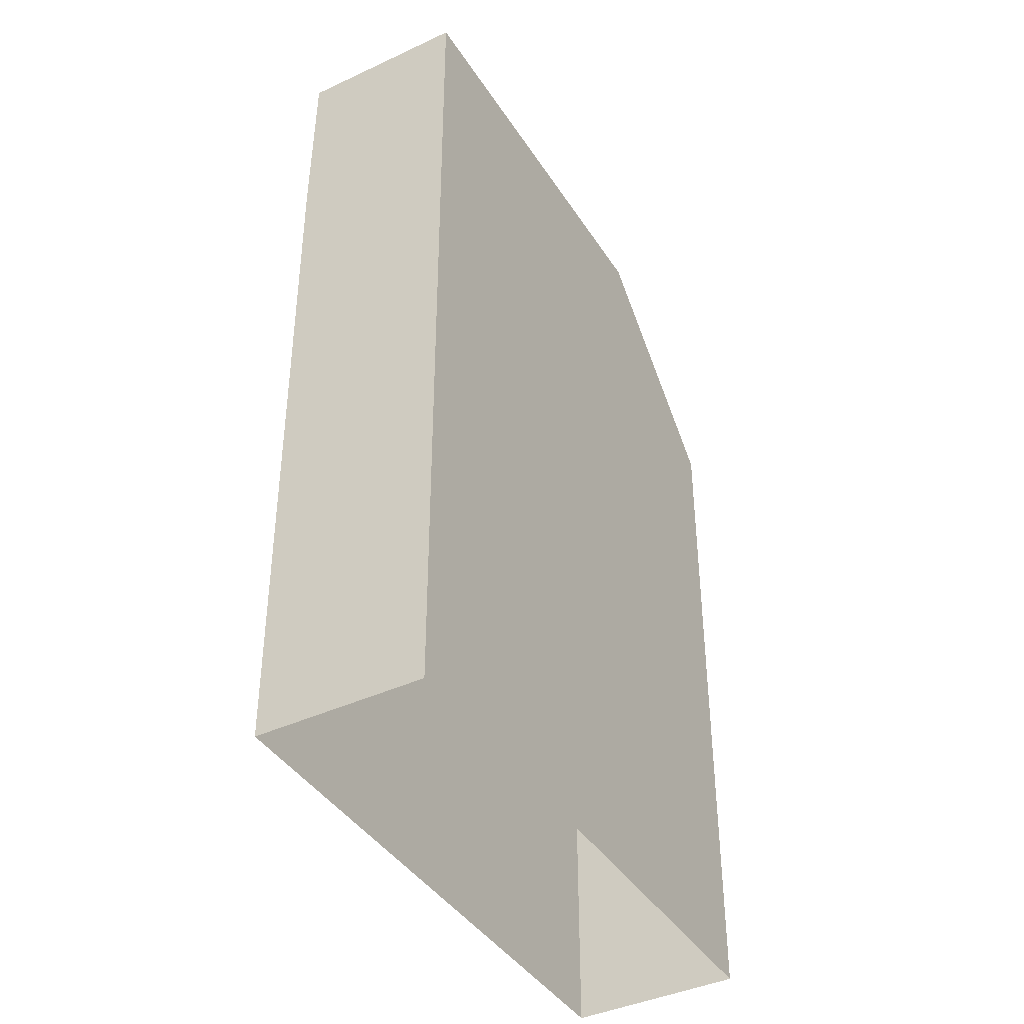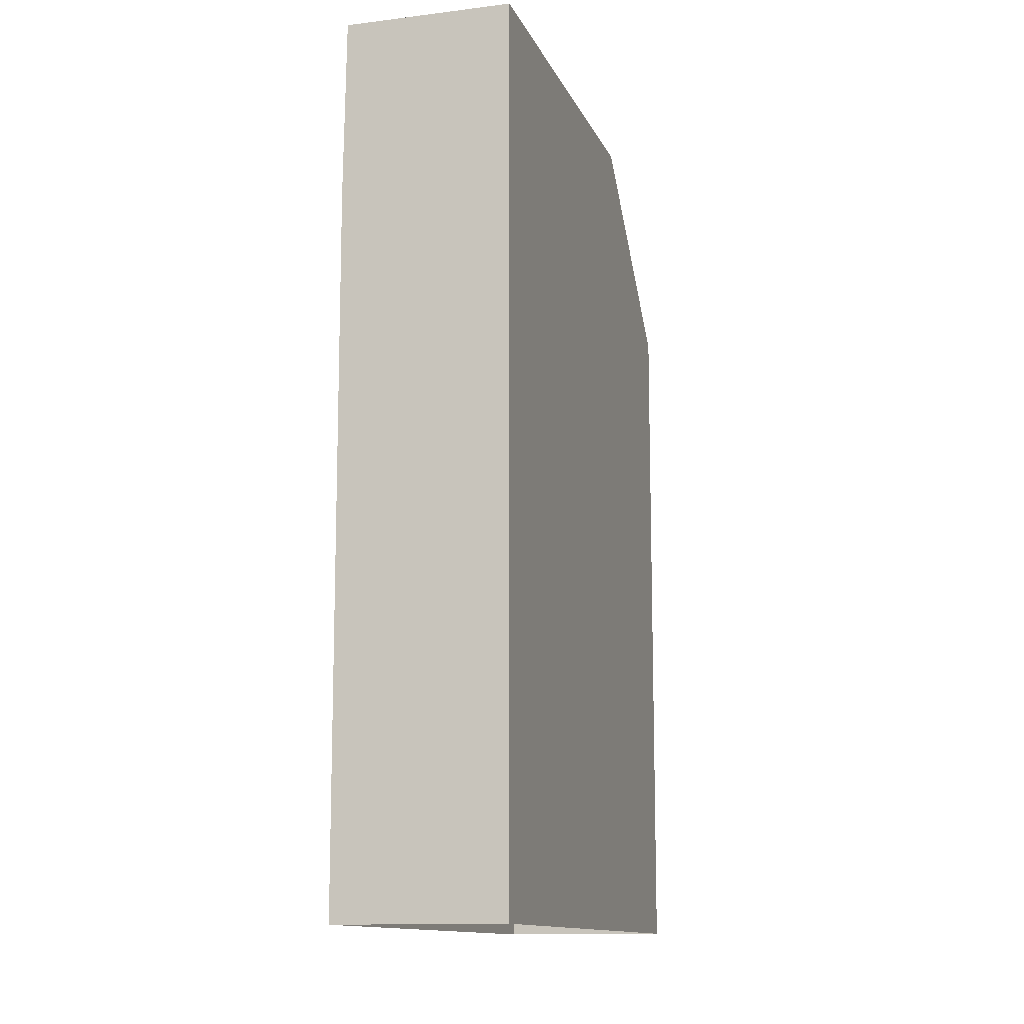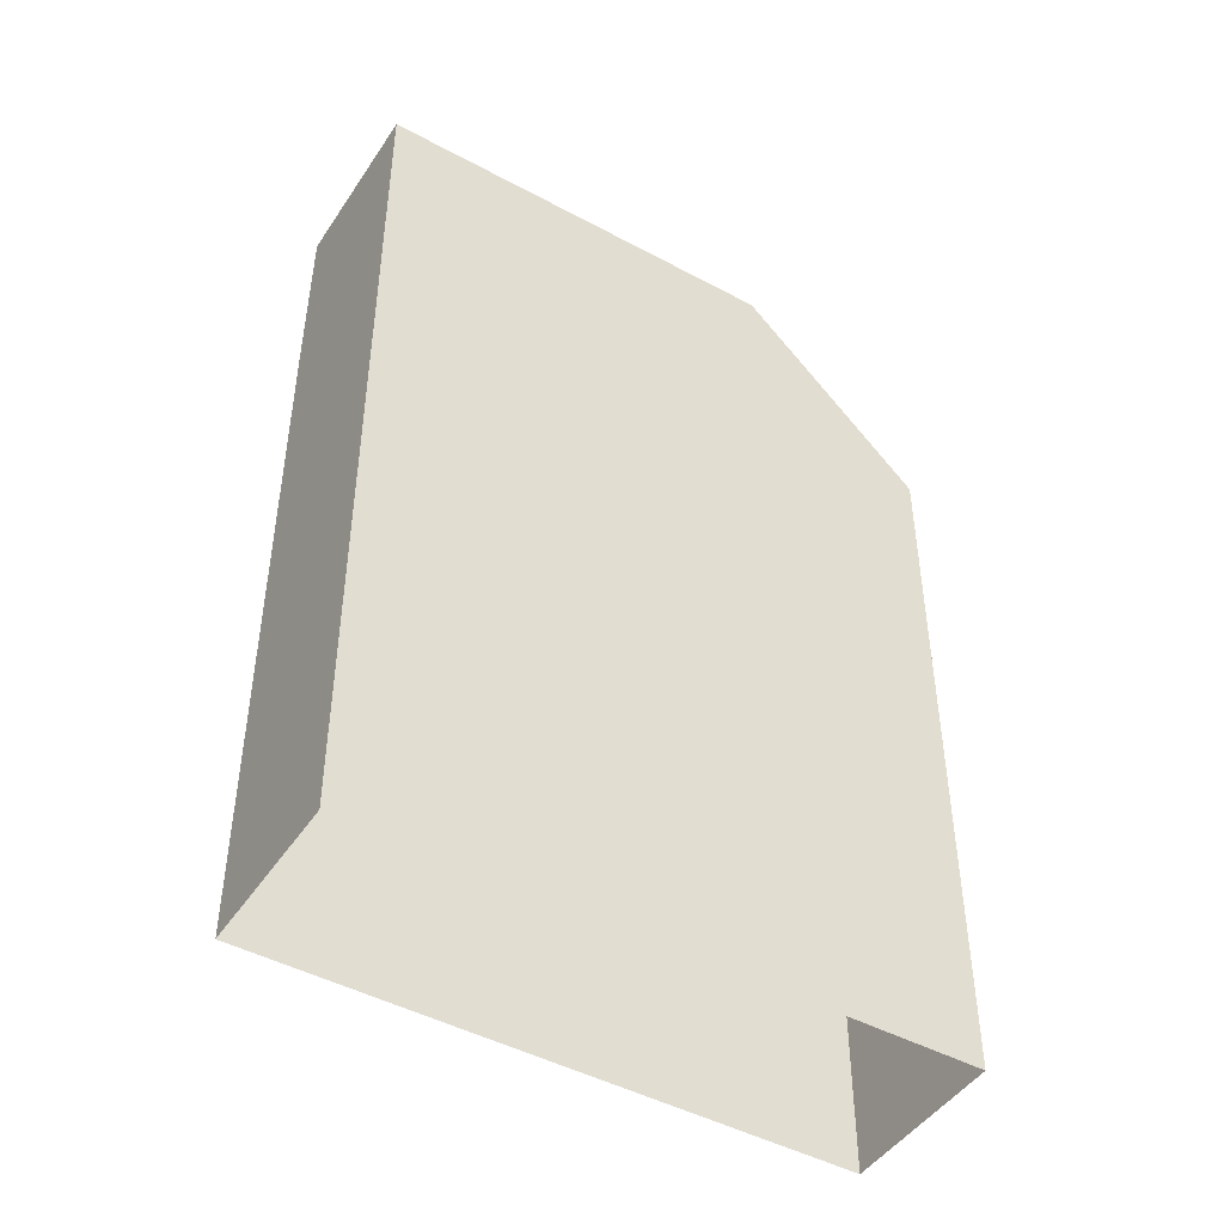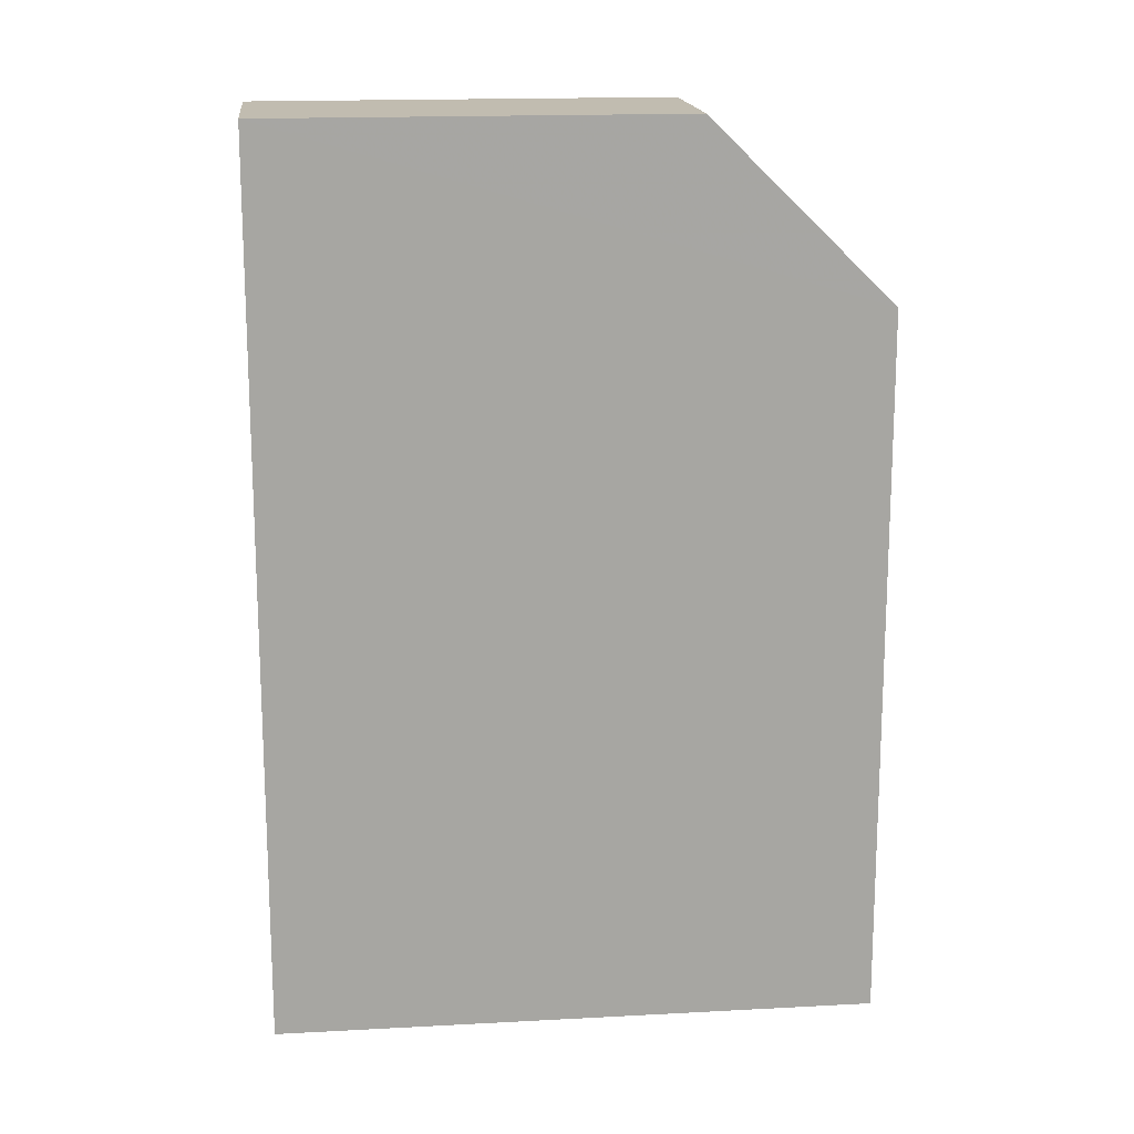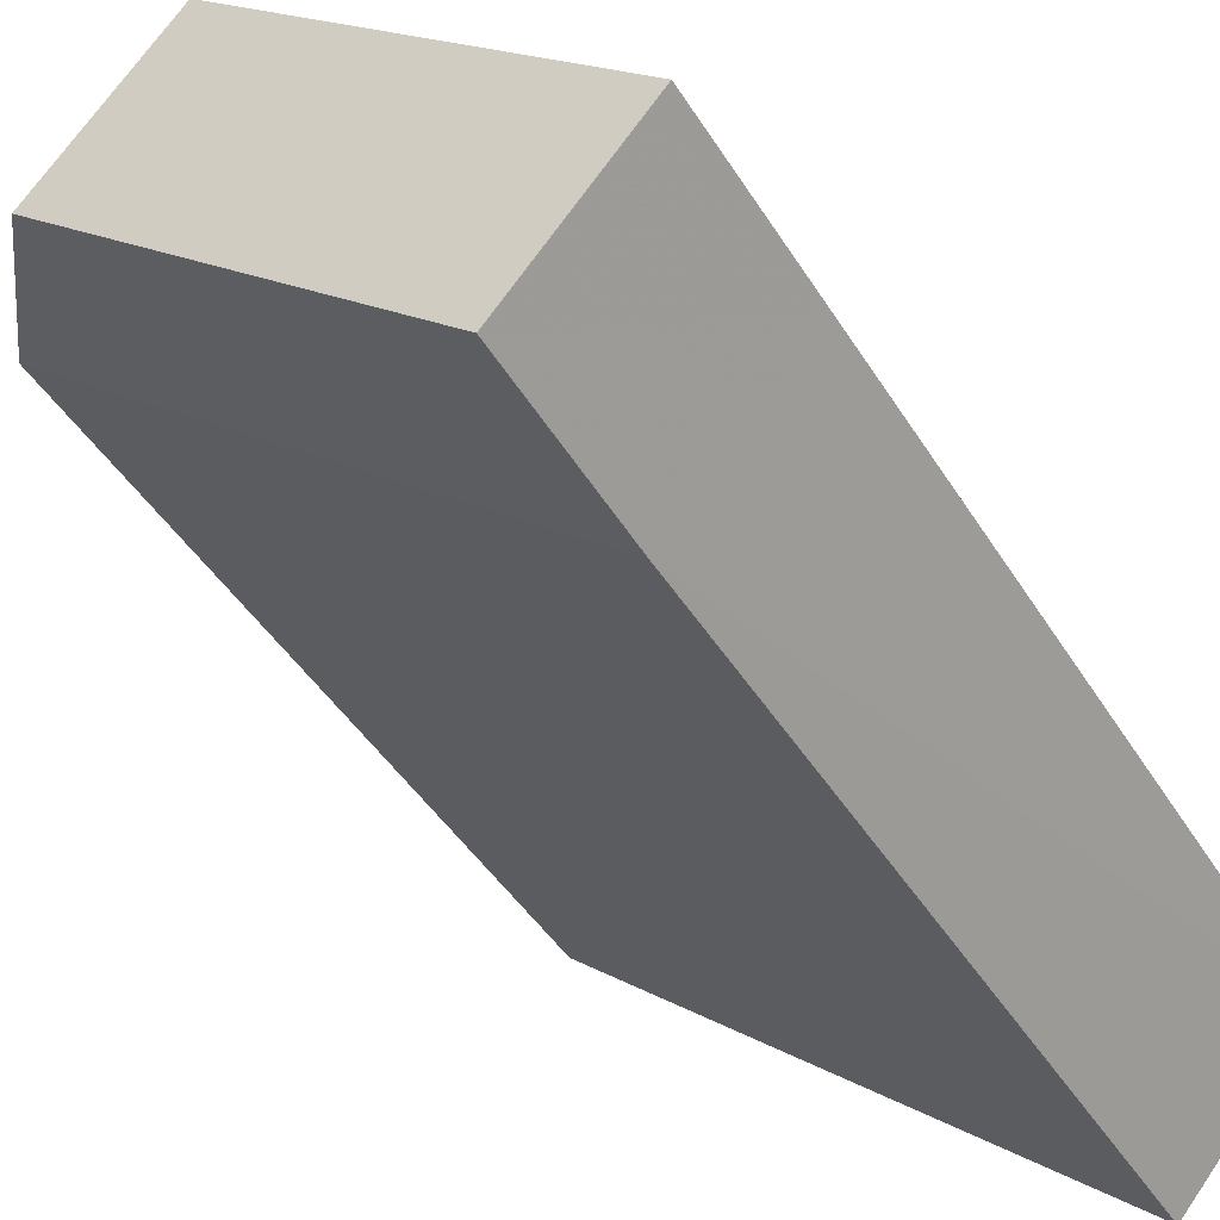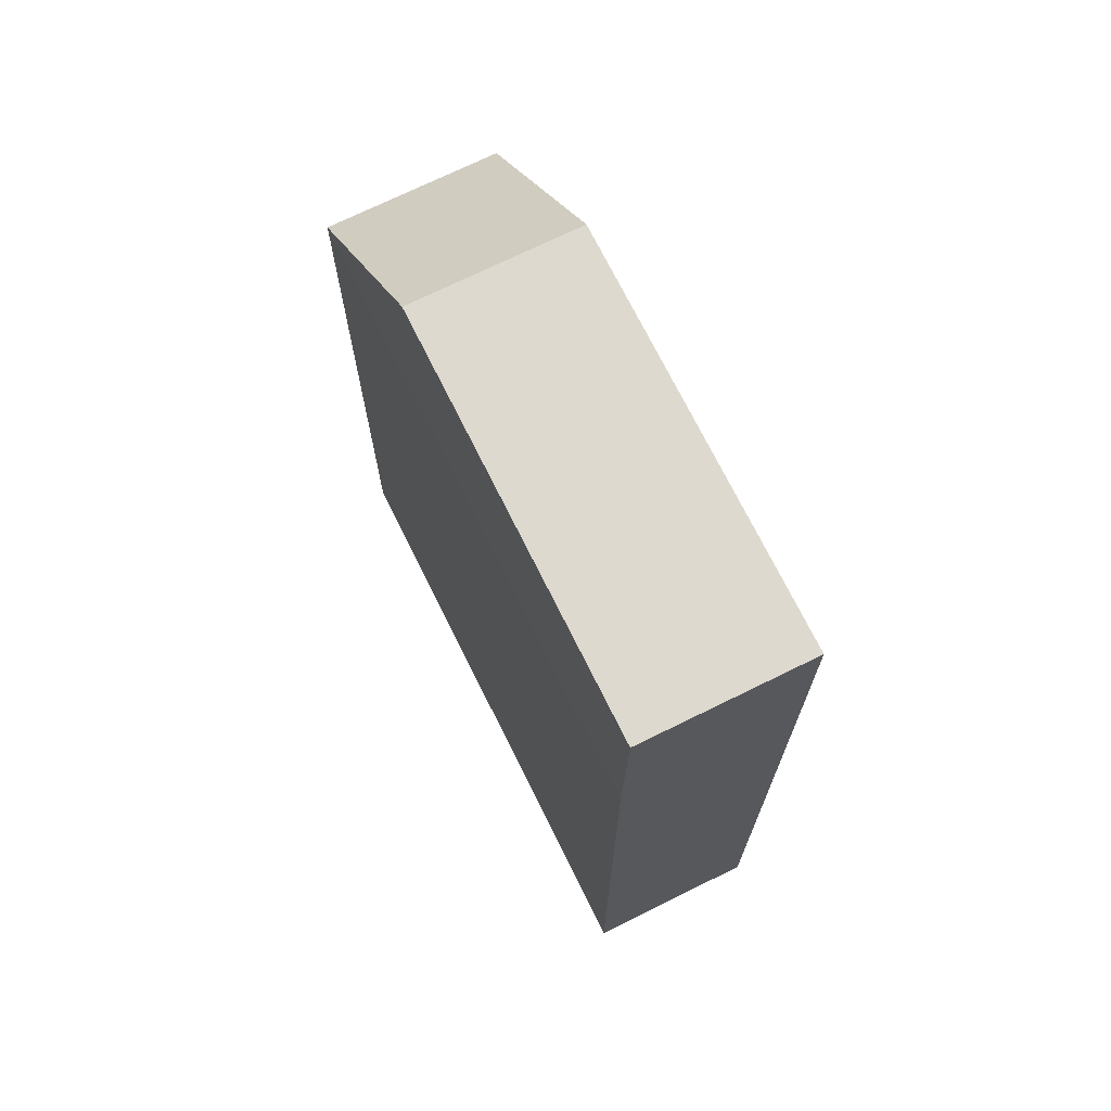
<metadata>
{"format":"obj","ext":"obj","renderer":"f3d","projection":"perspective","resolution":1024,"background":"white","views":[{"elev":-40.8,"azim":79.3,"up":"+Z"},{"elev":-12.3,"azim":66.2,"up":"+Z"},{"elev":-46.2,"azim":107.9,"up":"+Z"},{"elev":16.4,"azim":133.3,"up":"+Z"},{"elev":-43.1,"azim":29.2,"up":"+Y"},{"elev":71.5,"azim":23.3,"up":"+Z"}]}
</metadata>
<code>
v -6373 -3.645e+04 4.016
v -6382 -3.644e+04 4.021
v -6380 -3.643e+04 4.021
v -6371 -3.644e+04 4.016
v -6382 -3.644e+04 18.12
v -6377 -3.644e+04 21.68
v -6380 -3.643e+04 18.12
v -6380 -3.644e+04 21.68
v -6373 -3.645e+04 21.67
v -6371 -3.644e+04 21.67
v -6371 -3.644e+04 18.12
v -6373 -3.645e+04 18.12
f 1 2 3
f 4 1 3
f 5 6 7
f 8 6 5
f 9 10 6
f 8 9 6
f 11 4 3
f 7 11 3
f 12 1 4
f 11 12 4
f 12 2 1
f 12 5 2
f 5 3 2
f 5 7 3
f 7 10 11
f 6 10 7
f 11 9 12
f 10 9 11
f 12 8 5
f 9 8 12

</code>
